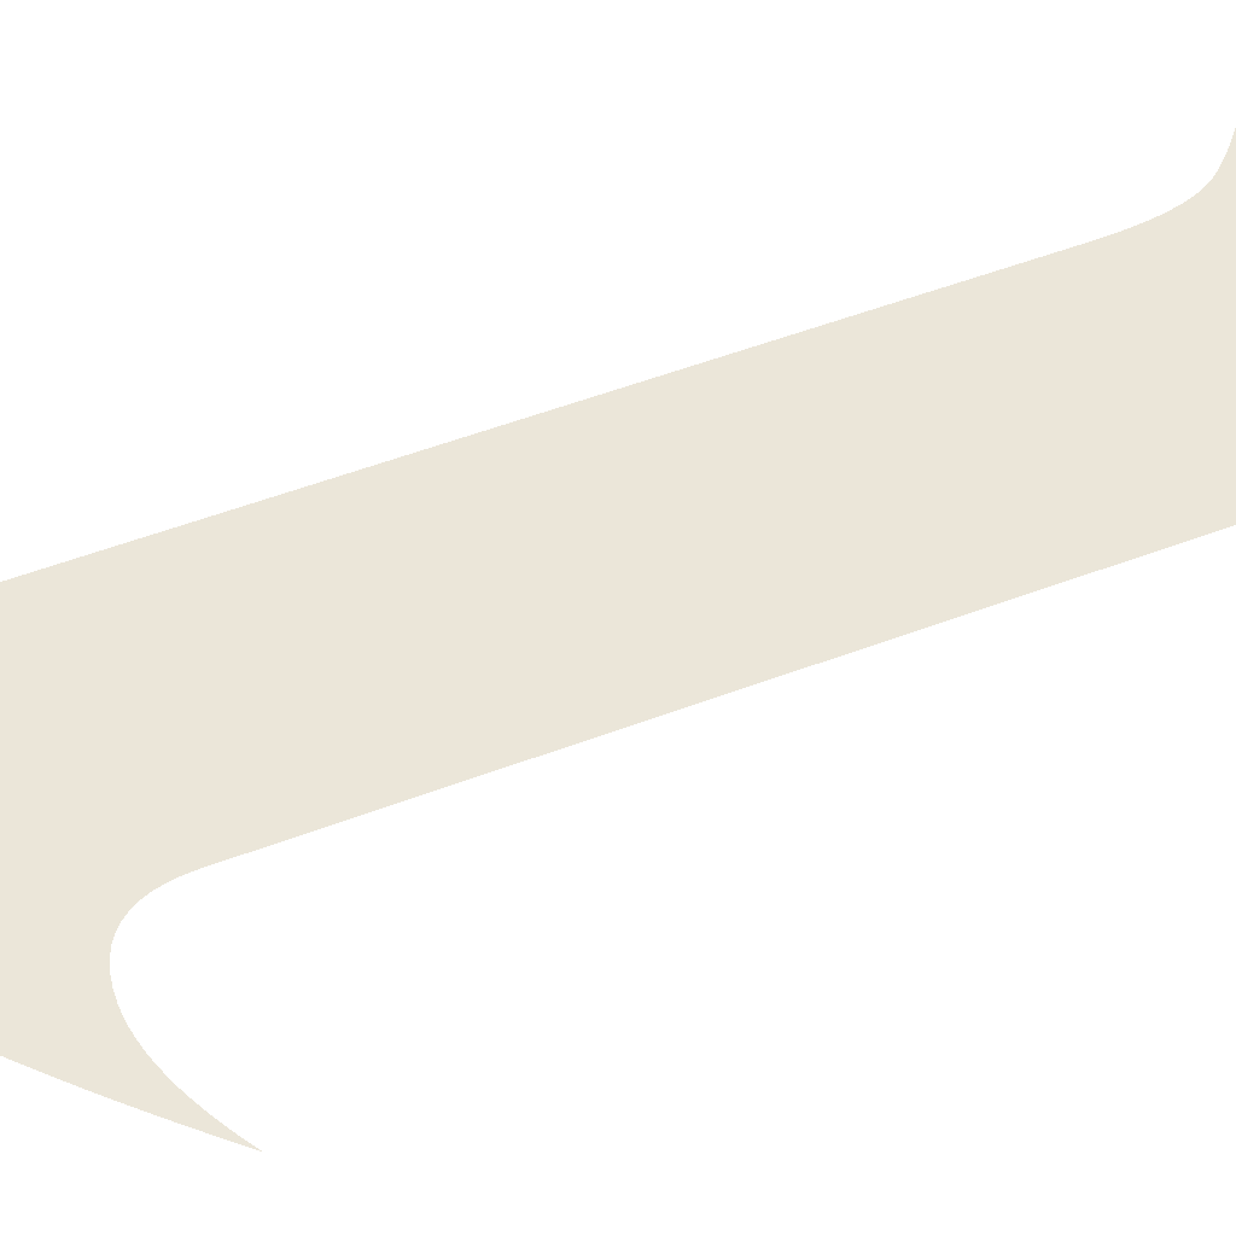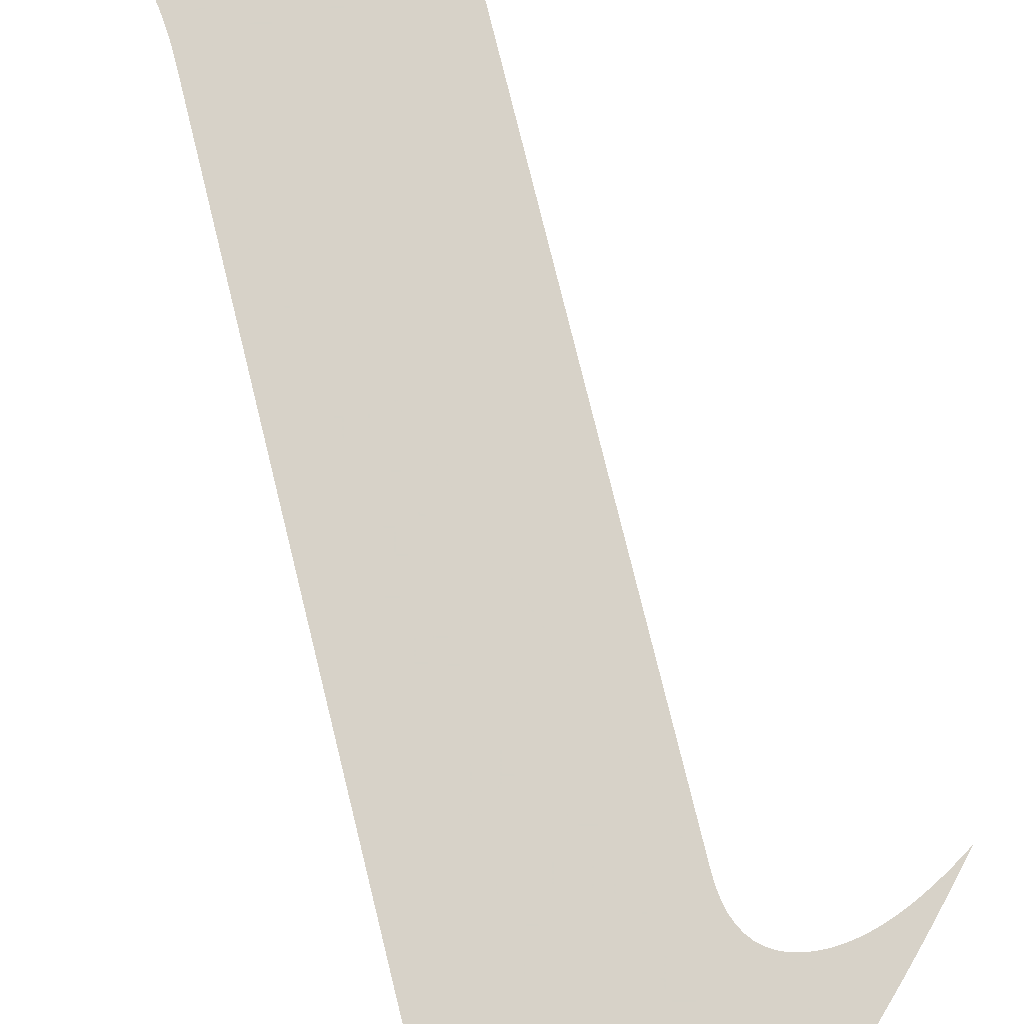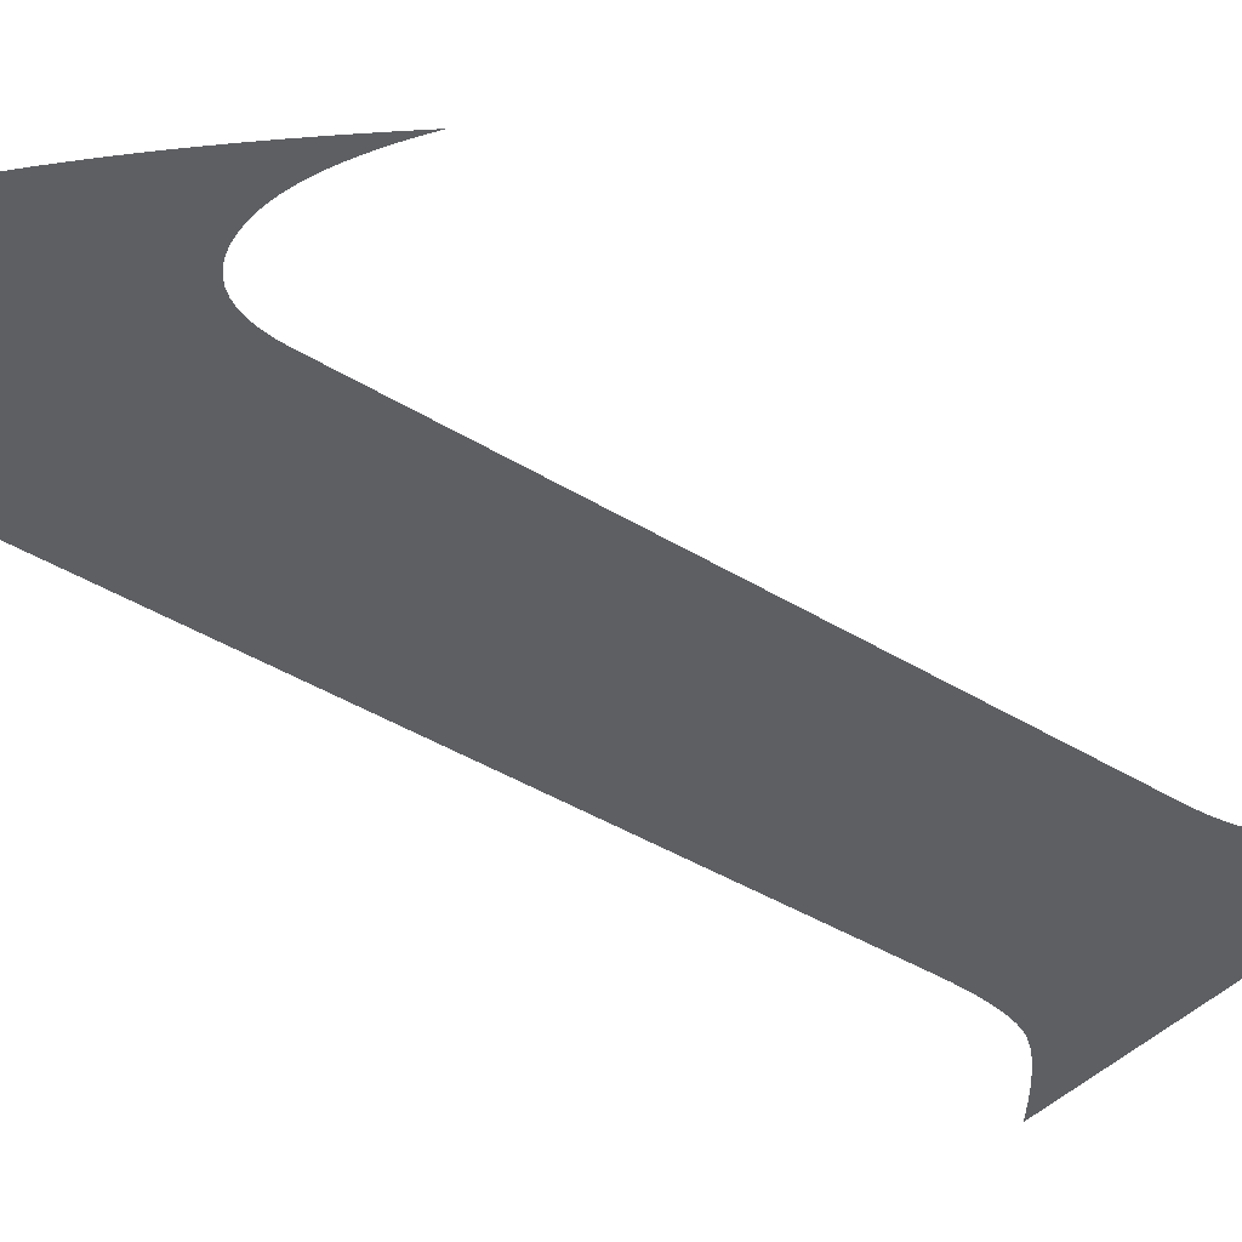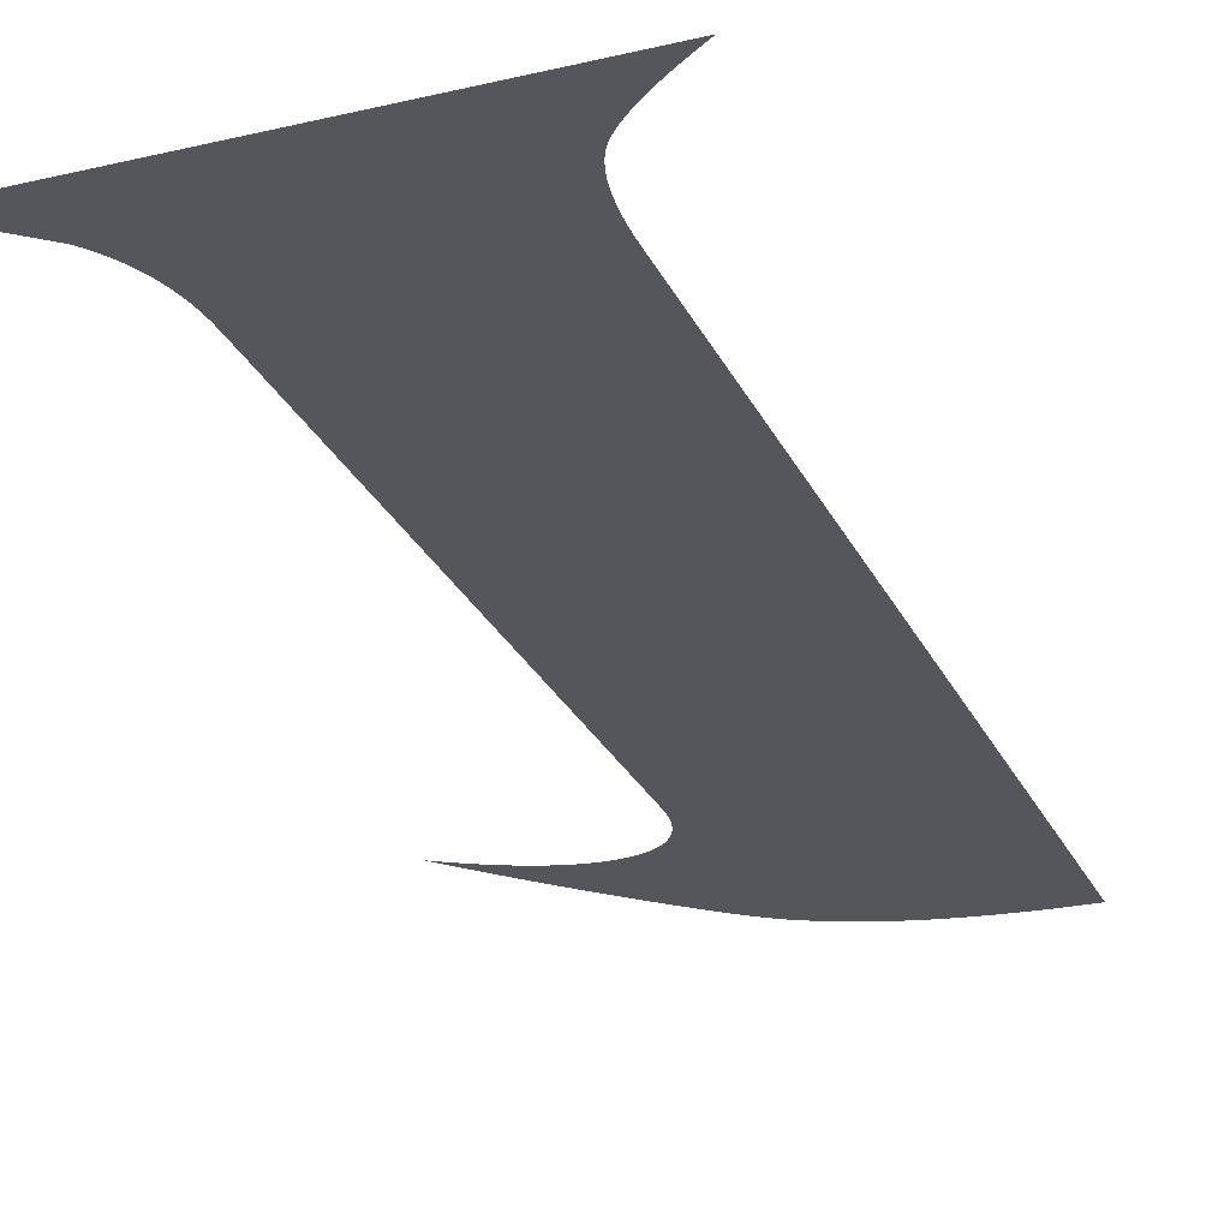
<metadata>
{"format":"obj","ext":"obj","renderer":"f3d","projection":"perspective","resolution":1024,"background":"white","views":[{"elev":55.3,"azim":-111.6,"up":"+Z"},{"elev":77.4,"azim":166.2,"up":"+Z"},{"elev":-40.4,"azim":-127.4,"up":"+Z"},{"elev":-26.2,"azim":20.7,"up":"+Z"}]}
</metadata>
<code>
o Text
v 0.1723 0.364 0
v 0.1723 0.05405 0
v 0.1723 0.05035 0
v 0.1725 0.04684 0
v 0.1727 0.04352 0
v 0.173 0.0404 0
v 0.1733 0.03747 0
v 0.1738 0.03473 0
v 0.1743 0.03219 0
v 0.1749 0.02984 0
v 0.1756 0.02769 0
v 0.1764 0.02573 0
v 0.1773 0.02396 0
v 0.1782 0.02238 0
v 0.1793 0.02087 0
v 0.1806 0.0193 0
v 0.1821 0.01766 0
v 0.1837 0.01595 0
v 0.1856 0.01418 0
v 0.1877 0.01235 0
v 0.19 0.01046 0
v 0.1925 0.008493 0
v 0.1952 0.006466 0
v 0.198 0.004375 0
v 0.2011 0.00222 0
v 0.2044 0 0
v 0.05997 0 0
v 0.06194 0.001554 0
v 0.06391 0.00312 0
v 0.06588 0.004698 0
v 0.06785 0.006288 0
v 0.06982 0.007889 0
v 0.07179 0.009502 0
v 0.07376 0.01113 0
v 0.07573 0.01276 0
v 0.0777 0.01441 0
v 0.07967 0.01607 0
v 0.08164 0.01774 0
v 0.08361 0.01943 0
v 0.08537 0.0216 0
v 0.08697 0.02391 0
v 0.08842 0.02634 0
v 0.08972 0.0289 0
v 0.09086 0.0316 0
v 0.09185 0.03442 0
v 0.09269 0.03737 0
v 0.09337 0.04045 0
v 0.09391 0.04365 0
v 0.09429 0.04699 0
v 0.09452 0.05046 0
v 0.09459 0.05405 0
v 0.09459 0.2762 0
v 0.09444 0.28 0
v 0.09398 0.2834 0
v 0.09322 0.2865 0
v 0.09216 0.2893 0
v 0.09078 0.2918 0
v 0.08911 0.2939 0
v 0.08712 0.2957 0
v 0.08483 0.2972 0
v 0.08224 0.2984 0
v 0.07934 0.2992 0
v 0.07614 0.2997 0
v 0.07264 0.2998 0
v 0.06991 0.2997 0
v 0.0671 0.2994 0
v 0.06419 0.2989 0
v 0.06119 0.2981 0
v 0.05809 0.2972 0
v 0.0549 0.296 0
v 0.05161 0.2947 0
v 0.04824 0.2931 0
v 0.04476 0.2913 0
v 0.0412 0.2893 0
v 0.03754 0.2871 0
v 0.03378 0.2846 0
v 0.03869 0.2902 0
v 0.04356 0.2956 0
v 0.04838 0.3008 0
v 0.05316 0.3059 0
v 0.0579 0.3109 0
v 0.06261 0.3157 0
v 0.06727 0.3203 0
v 0.07188 0.3248 0
v 0.07646 0.3291 0
v 0.081 0.3333 0
v 0.0855 0.3373 0
v 0.08995 0.3412 0
v 0.09459 0.3449 0
v 0.09963 0.3482 0
v 0.1051 0.3512 0
v 0.1109 0.3539 0
v 0.1172 0.3563 0
v 0.1238 0.3583 0
v 0.1309 0.3601 0
v 0.1384 0.3615 0
v 0.1462 0.3626 0
v 0.1545 0.3634 0
v 0.1632 0.3639 0
f 2 1 99
f 98 2 99
f 97 2 98
f 96 2 97
f 95 2 96
f 94 2 95
f 93 2 94
f 92 2 93
f 91 2 92
f 90 2 91
f 89 2 90
f 88 2 89
f 87 2 88
f 86 2 87
f 85 58 86
f 58 57 86
f 57 56 86
f 56 55 86
f 55 2 86
f 84 58 85
f 83 58 84
f 82 59 83
f 59 58 83
f 81 61 82
f 61 60 82
f 60 59 82
f 80 62 81
f 62 61 81
f 79 64 80
f 64 63 80
f 63 62 80
f 78 66 79
f 66 65 79
f 65 64 79
f 78 67 66
f 78 68 67
f 78 69 68
f 78 70 69
f 78 71 70
f 77 71 78
f 77 72 71
f 77 73 72
f 77 74 73
f 76 75 77
f 75 74 77
f 54 2 55
f 53 2 54
f 52 2 53
f 51 2 52
f 50 2 51
f 50 3 2
f 49 3 50
f 49 4 3
f 48 4 49
f 48 5 4
f 47 5 48
f 47 6 5
f 46 6 47
f 46 7 6
f 46 8 7
f 45 8 46
f 45 9 8
f 44 9 45
f 44 10 9
f 43 10 44
f 43 11 10
f 42 11 43
f 42 12 11
f 41 12 42
f 41 13 12
f 41 14 13
f 40 14 41
f 40 15 14
f 39 15 40
f 39 16 15
f 38 16 39
f 38 17 16
f 37 17 38
f 37 18 17
f 36 18 37
f 36 19 18
f 35 19 36
f 35 20 19
f 34 20 35
f 34 21 20
f 33 21 34
f 33 22 21
f 32 22 33
f 32 23 22
f 31 23 32
f 31 24 23
f 30 24 31
f 29 24 30
f 29 25 24
f 28 25 29
f 28 26 25
f 27 26 28

</code>
